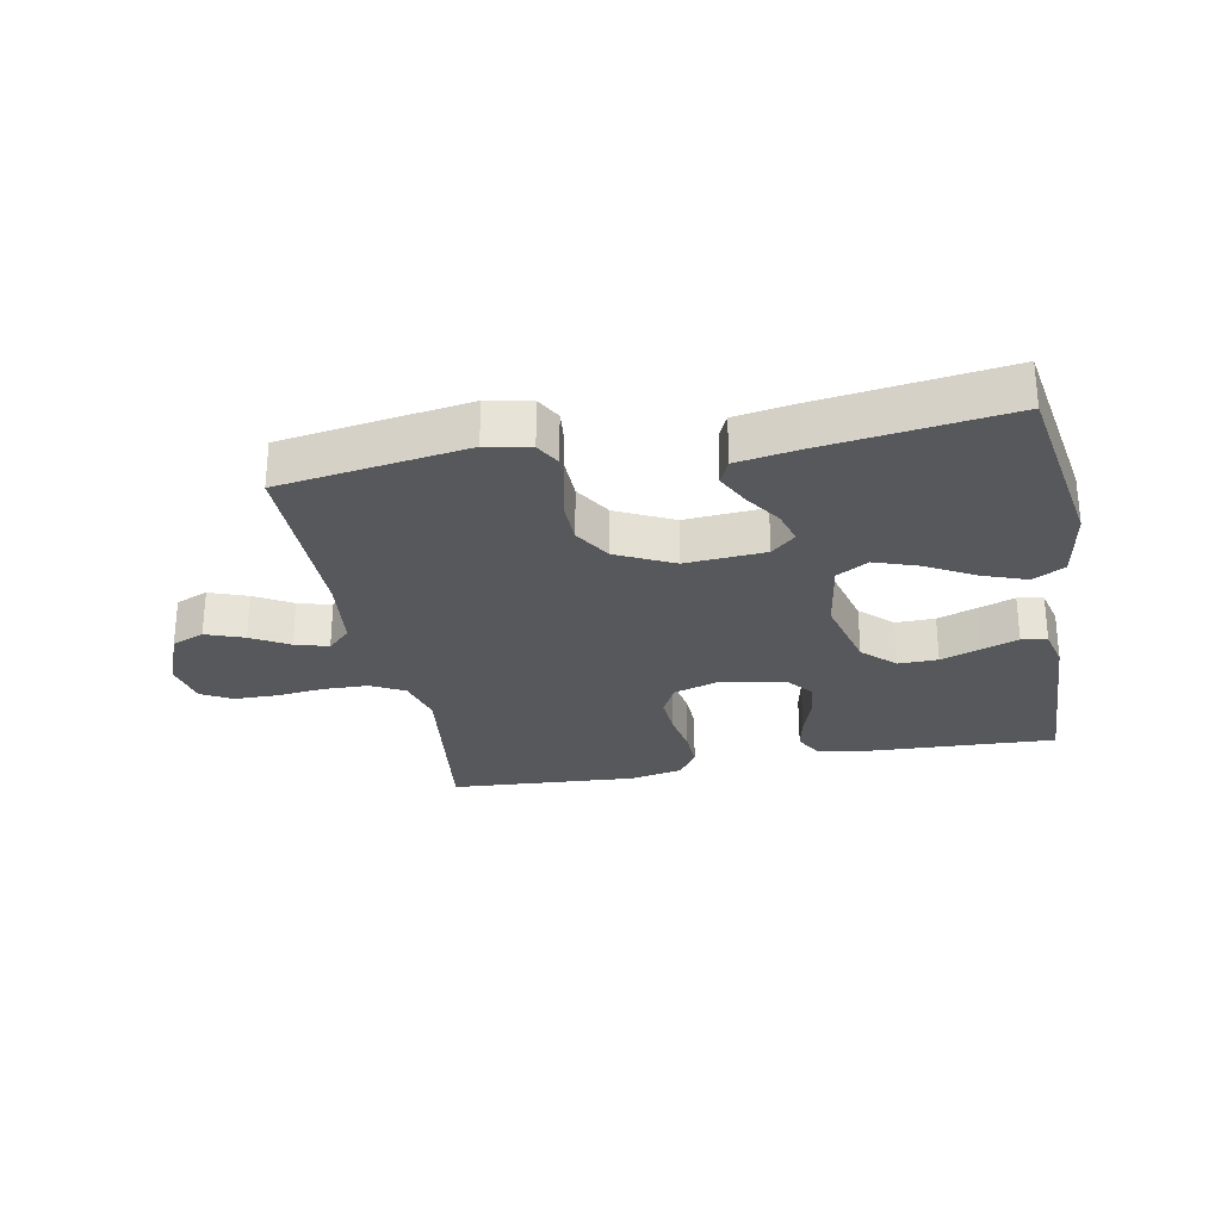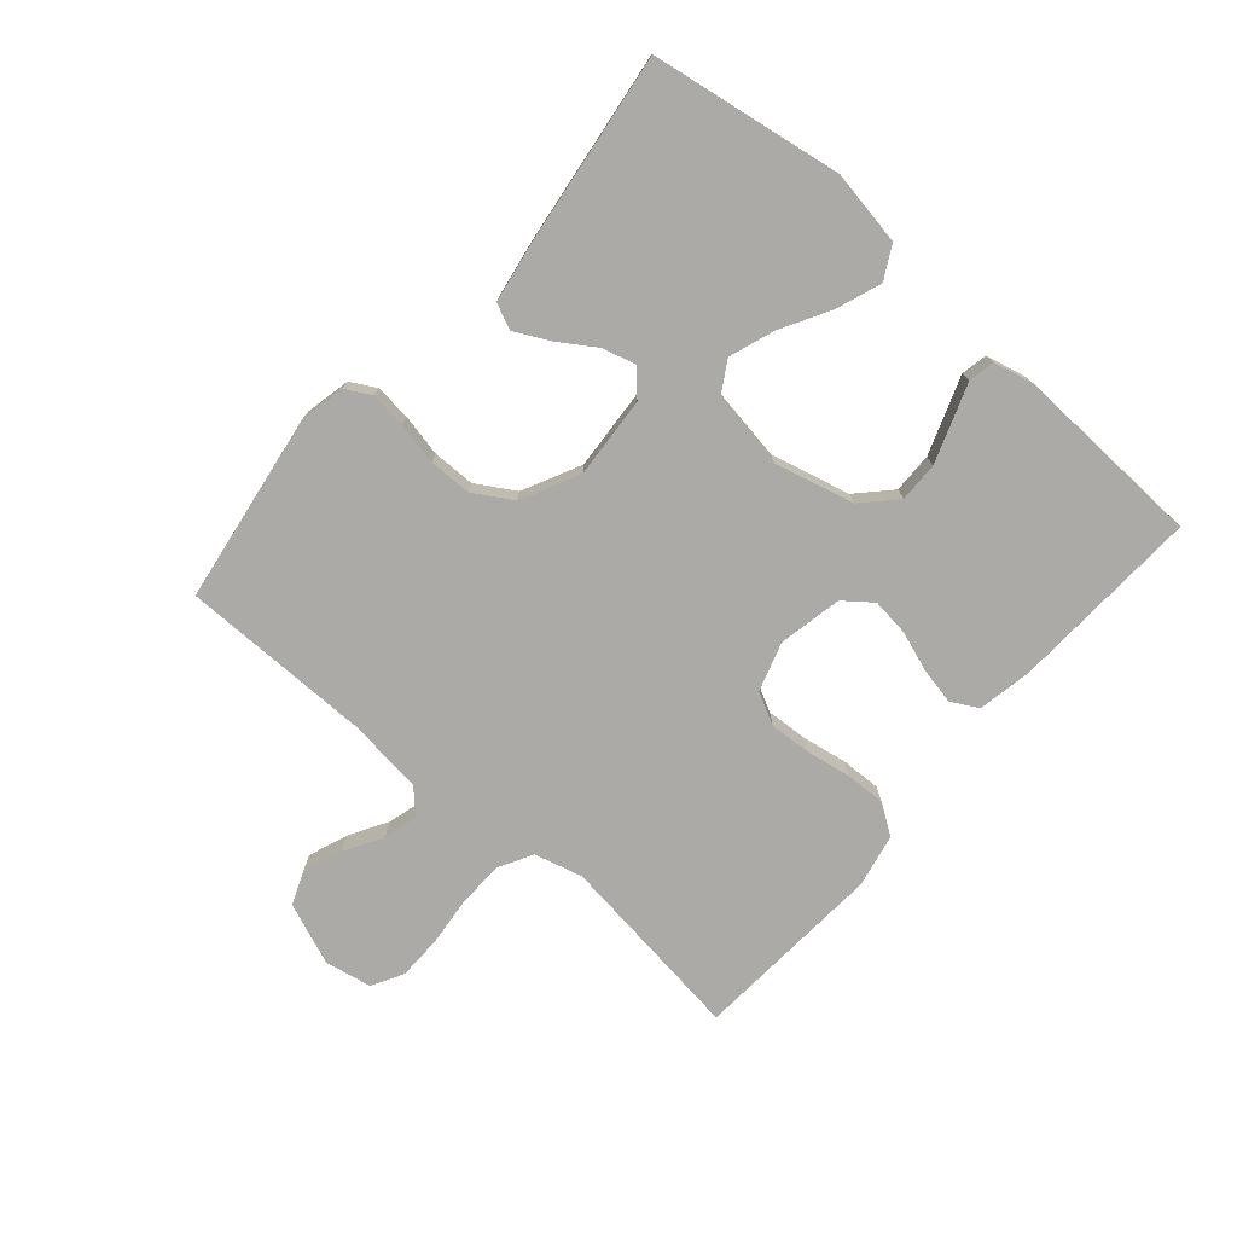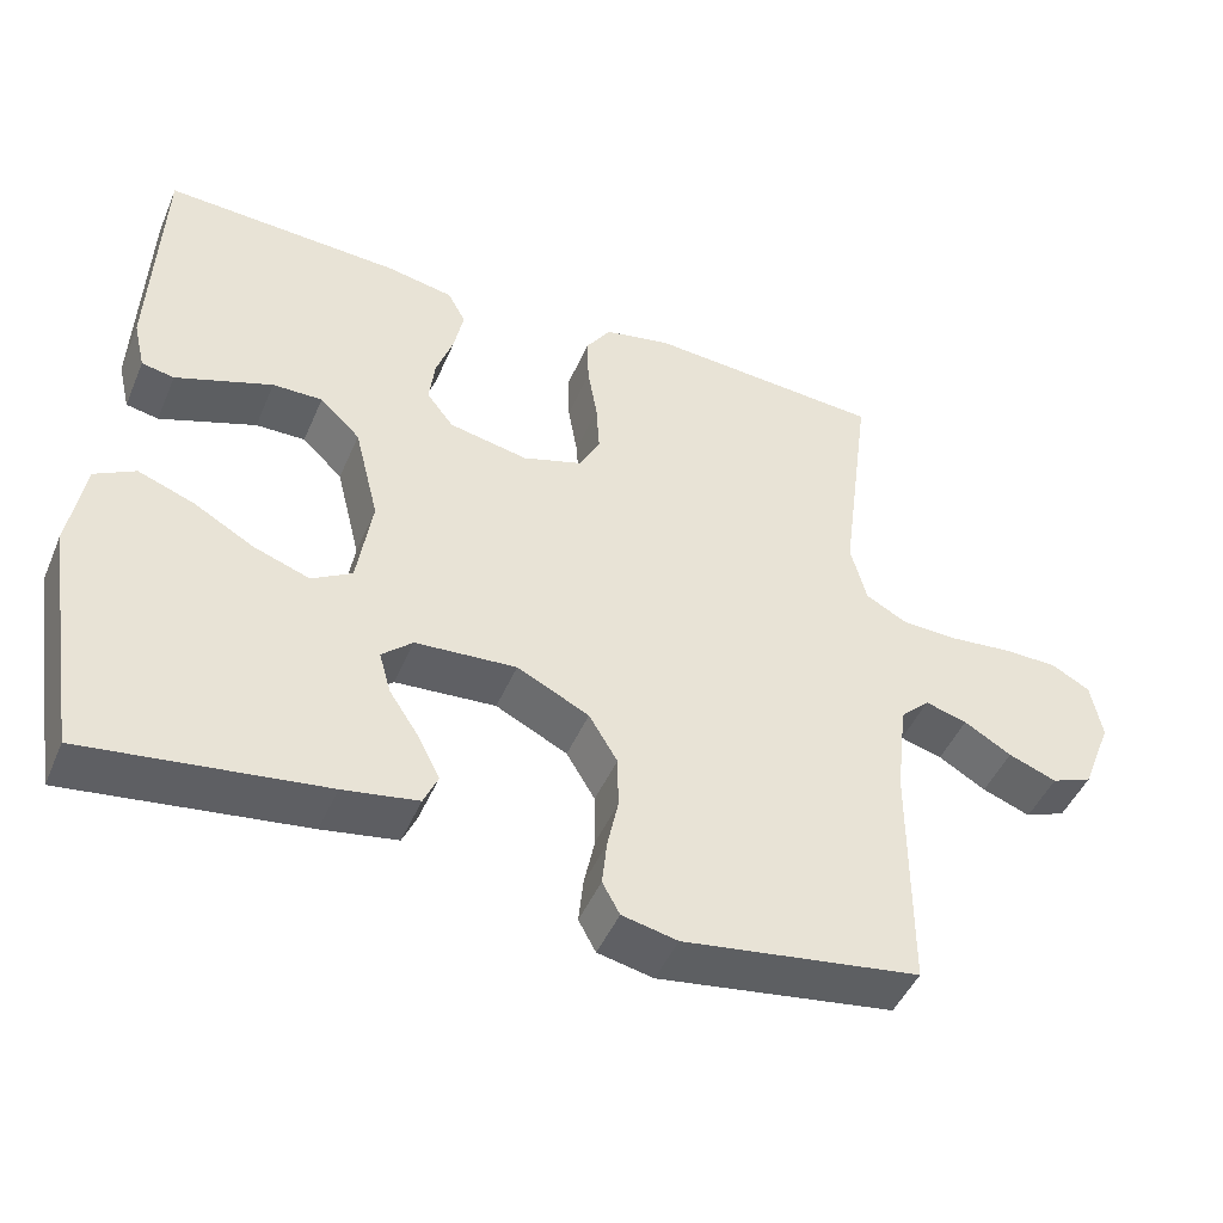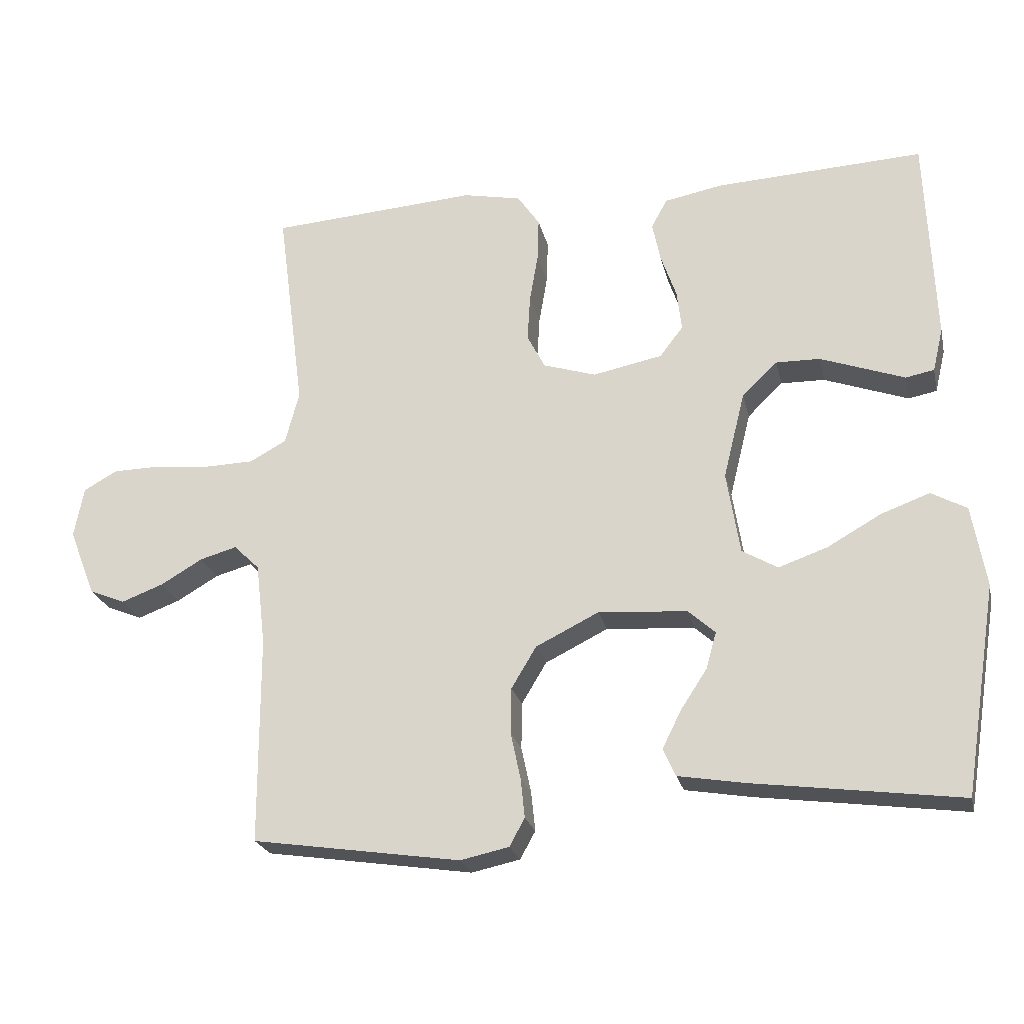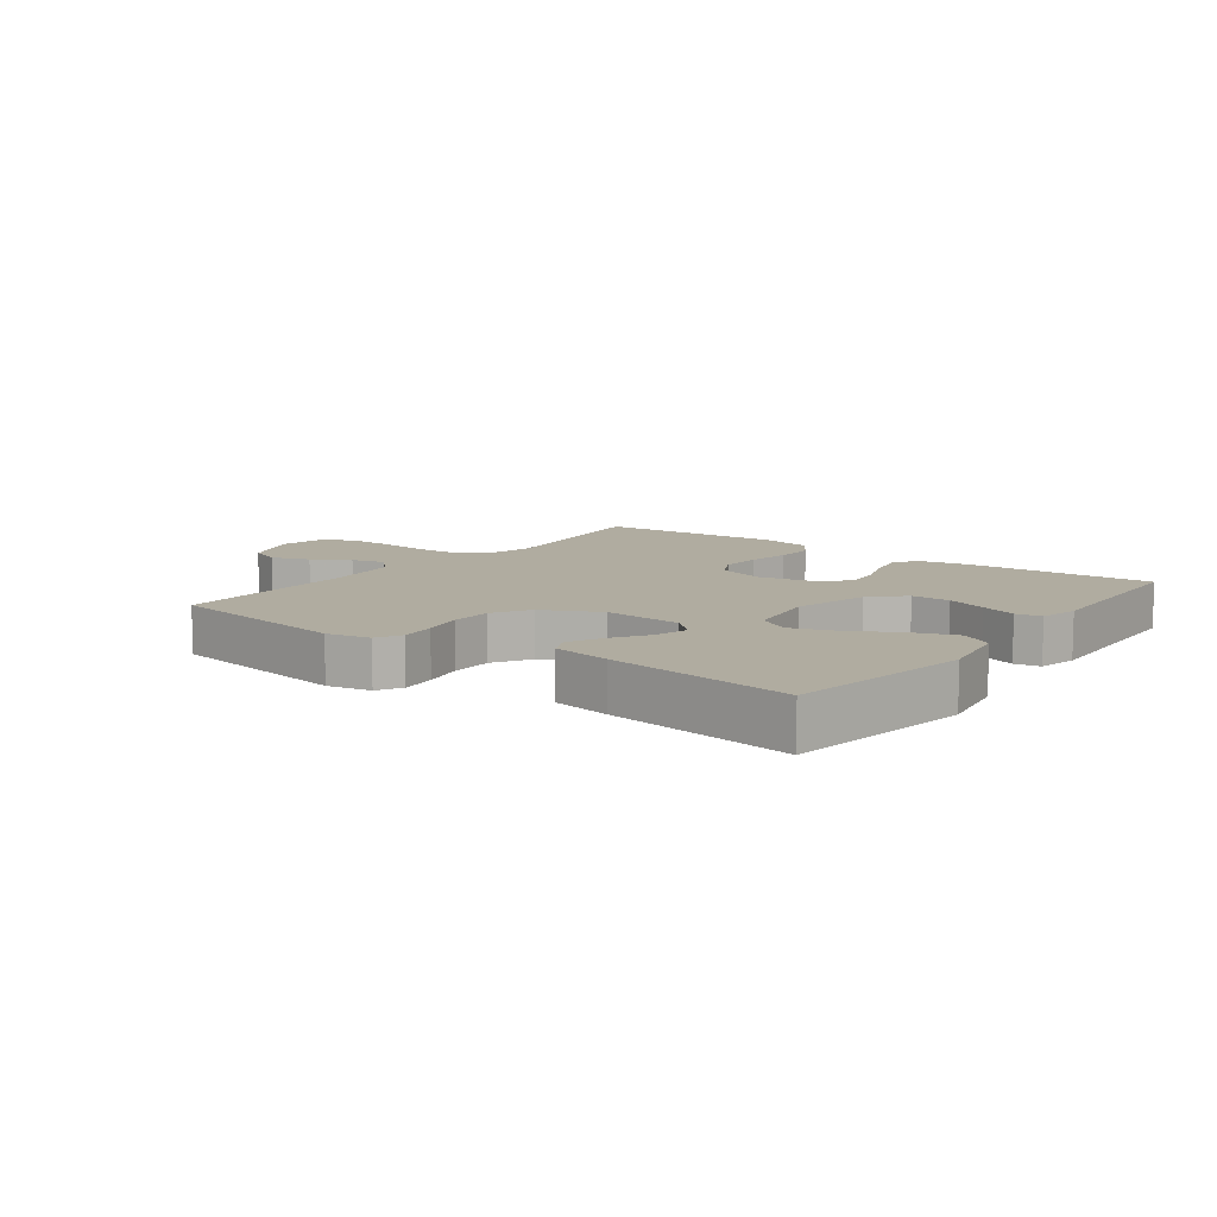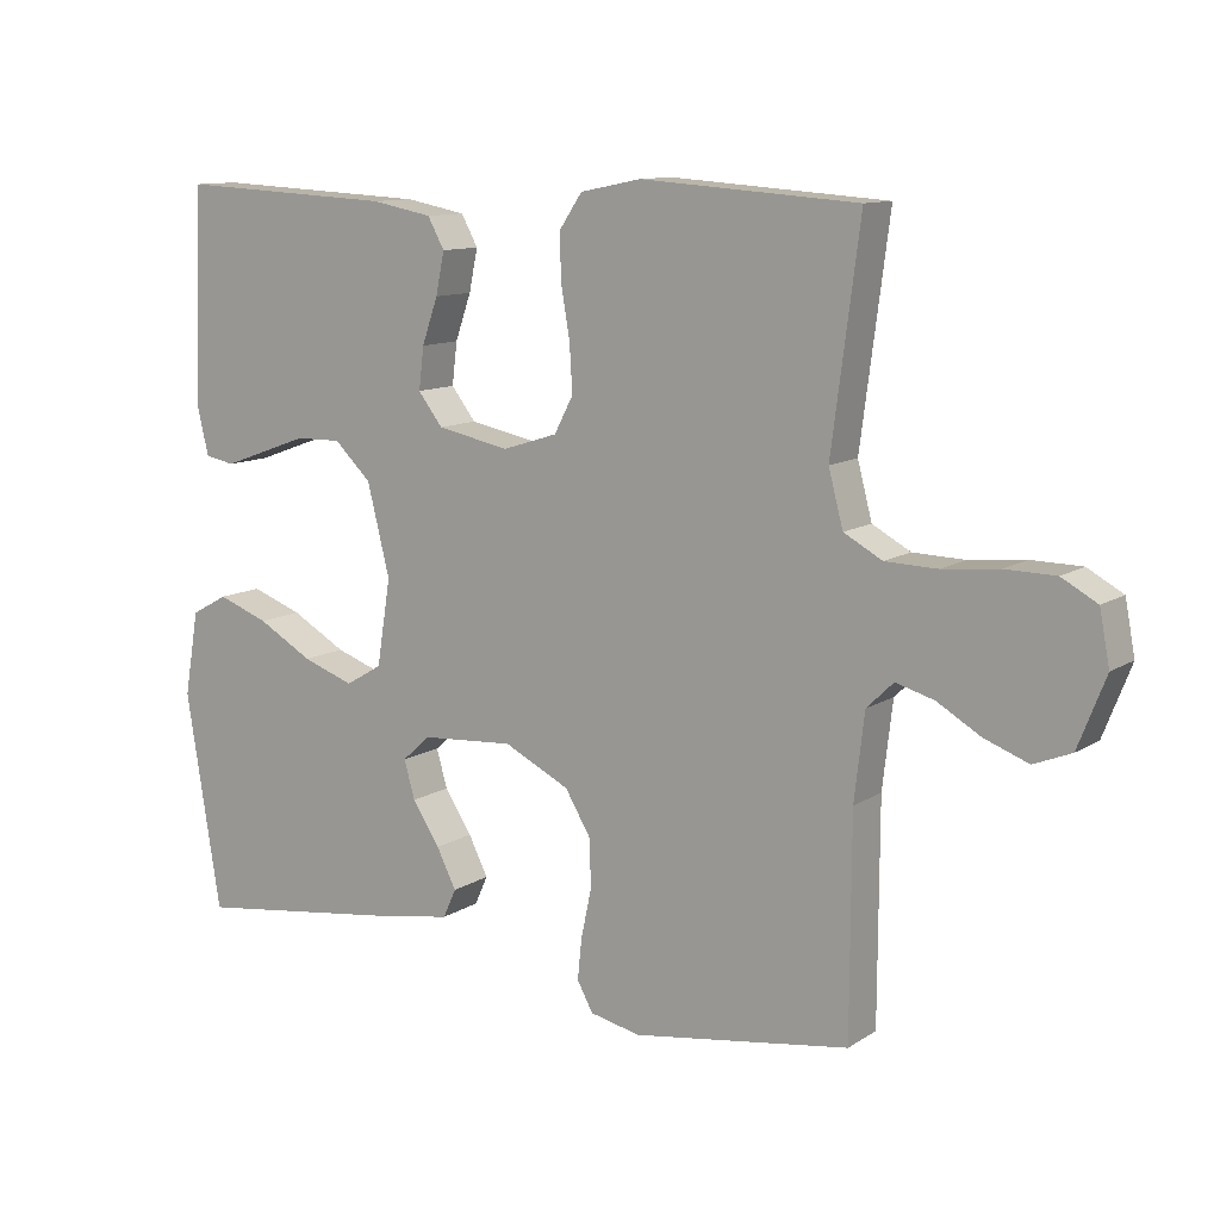
<metadata>
{"format":"obj","ext":"obj","renderer":"f3d","projection":"perspective","resolution":1024,"background":"white","views":[{"elev":-27.9,"azim":-169.0,"up":"+Y"},{"elev":-75.8,"azim":-130.9,"up":"+Y"},{"elev":-46.5,"azim":-22.5,"up":"+Z"},{"elev":-23.3,"azim":-167.4,"up":"+Z"},{"elev":10.0,"azim":-143.2,"up":"+Y"},{"elev":11.2,"azim":33.8,"up":"+Z"}]}
</metadata>
<code>
v 0.5 0.07 -0.5
v 0.2 0.07 -0.545
v 0.13 0.07 -0.53
v 0.108 0.07 -0.49
v 0.114 0.07 -0.433
v 0.128 0.07 -0.367
v 0.127 0.07 -0.3
v 0.091 0.07 -0.24
v 0 0.07 -0.195
v -0.128 0.07 -0.204
v -0.167 0.07 -0.239
v -0.152 0.07 -0.292
v -0.114 0.07 -0.35
v -0.087 0.07 -0.404
v -0.105 0.07 -0.444
v -0.2 0.07 -0.46
v -0.5 0.07 -0.5
v -0.548 0.07 -0.2
v -0.528 0.07 -0.083
v -0.477 0.07 -0.055
v -0.406 0.07 -0.081
v -0.33 0.07 -0.124
v -0.259 0.07 -0.149
v -0.208 0.07 -0.119
v -0.189 0.07 0
v -0.22 0.07 0.125
v -0.271 0.07 0.174
v -0.334 0.07 0.173
v -0.398 0.07 0.15
v -0.456 0.07 0.129
v -0.497 0.07 0.137
v -0.512 0.07 0.2
v -0.5 0.07 0.5
v -0.2 0.07 0.485
v -0.116 0.07 0.469
v -0.093 0.07 0.427
v -0.105 0.07 0.369
v -0.127 0.07 0.306
v -0.134 0.07 0.248
v -0.1 0.07 0.204
v 0 0.07 0.184
v 0.076 0.07 0.208
v 0.102 0.07 0.258
v 0.098 0.07 0.324
v 0.086 0.07 0.394
v 0.084 0.07 0.457
v 0.116 0.07 0.504
v 0.2 0.07 0.521
v 0.5 0.07 0.5
v 0.461 0.07 0.2
v 0.481 0.07 0.124
v 0.534 0.07 0.095
v 0.606 0.07 0.093
v 0.684 0.07 0.101
v 0.753 0.07 0.1
v 0.802 0.07 0.073
v 0.816 0.07 0
v 0.778 0.07 -0.097
v 0.726 0.07 -0.118
v 0.665 0.07 -0.095
v 0.605 0.07 -0.06
v 0.552 0.07 -0.045
v 0.515 0.07 -0.081
v 0.501 0.07 -0.2
v 0.5 0 -0.5
v 0.2 0 -0.545
v 0.13 0 -0.53
v 0.108 0 -0.49
v 0.114 0 -0.433
v 0.128 0 -0.367
v 0.127 0 -0.3
v 0.091 0 -0.24
v 0 0 -0.195
v -0.128 0 -0.204
v -0.167 0 -0.239
v -0.152 0 -0.292
v -0.114 0 -0.35
v -0.087 0 -0.404
v -0.105 0 -0.444
v -0.2 0 -0.46
v -0.5 0 -0.5
v -0.548 0 -0.2
v -0.528 0 -0.083
v -0.477 0 -0.055
v -0.406 0 -0.081
v -0.33 0 -0.124
v -0.259 0 -0.149
v -0.208 0 -0.119
v -0.189 0 0
v -0.22 0 0.125
v -0.271 0 0.174
v -0.334 0 0.173
v -0.398 0 0.15
v -0.456 0 0.129
v -0.497 0 0.137
v -0.512 0 0.2
v -0.5 0 0.5
v -0.2 0 0.485
v -0.116 0 0.469
v -0.093 0 0.427
v -0.105 0 0.369
v -0.127 0 0.306
v -0.134 0 0.248
v -0.1 0 0.204
v 0 0 0.184
v 0.076 0 0.208
v 0.102 0 0.258
v 0.098 0 0.324
v 0.086 0 0.394
v 0.084 0 0.457
v 0.116 0 0.504
v 0.2 0 0.521
v 0.5 0 0.5
v 0.461 0 0.2
v 0.481 0 0.124
v 0.534 0 0.095
v 0.606 0 0.093
v 0.684 0 0.101
v 0.753 0 0.1
v 0.802 0 0.073
v 0.816 0 0
v 0.778 0 -0.097
v 0.726 0 -0.118
v 0.665 0 -0.095
v 0.605 0 -0.06
v 0.552 0 -0.045
v 0.515 0 -0.081
v 0.501 0 -0.2
f 59 60 61
f 58 59 61
f 57 58 61
f 56 57 61
f 55 56 61
f 54 55 61
f 53 54 61
f 52 53 61 62
f 51 52 62 63
f 48 49 50
f 47 48 50
f 46 47 50
f 45 46 50
f 44 45 50
f 51 63 64
f 50 51 64
f 44 50 64
f 43 44 64
f 36 37 38
f 35 36 38
f 34 35 38
f 33 34 38
f 32 33 38
f 31 32 38
f 30 31 38
f 29 30 38
f 28 29 38 39
f 27 28 39 40
f 20 21 22
f 19 20 22
f 18 19 22
f 17 18 22
f 16 17 22
f 15 16 22
f 14 15 22
f 13 14 22
f 12 13 22
f 11 12 22 23
f 10 11 23 24
f 4 5 6
f 3 4 6
f 2 3 6
f 1 2 6
f 64 1 6
f 64 6 7
f 64 7 8
f 43 64 8
f 42 43 8
f 41 42 8 9
f 26 27 40 41
f 41 9 10
f 26 41 10
f 25 26 10
f 10 24 25
f 125 124 123
f 125 123 122
f 125 122 121
f 125 121 120
f 125 120 119
f 125 119 118
f 125 118 117
f 126 125 117 116
f 127 126 116 115
f 114 113 112
f 114 112 111
f 114 111 110
f 114 110 109
f 114 109 108
f 128 127 115
f 128 115 114
f 128 114 108
f 128 108 107
f 102 101 100
f 102 100 99
f 102 99 98
f 102 98 97
f 102 97 96
f 102 96 95
f 102 95 94
f 102 94 93
f 103 102 93 92
f 104 103 92 91
f 86 85 84
f 86 84 83
f 86 83 82
f 86 82 81
f 86 81 80
f 86 80 79
f 86 79 78
f 86 78 77
f 86 77 76
f 87 86 76 75
f 88 87 75 74
f 70 69 68
f 70 68 67
f 70 67 66
f 70 66 65
f 70 65 128
f 71 70 128
f 72 71 128
f 72 128 107
f 72 107 106
f 73 72 106 105
f 105 104 91 90
f 74 73 105
f 74 105 90
f 74 90 89
f 89 88 74
f 1 65 66 2
f 2 66 67 3
f 3 67 68 4
f 4 68 69 5
f 5 69 70 6
f 6 70 71 7
f 7 71 72 8
f 8 72 73 9
f 9 73 74 10
f 10 74 75 11
f 11 75 76 12
f 12 76 77 13
f 13 77 78 14
f 14 78 79 15
f 15 79 80 16
f 16 80 81 17
f 17 81 82 18
f 18 82 83 19
f 19 83 84 20
f 20 84 85 21
f 21 85 86 22
f 22 86 87 23
f 23 87 88 24
f 24 88 89 25
f 25 89 90 26
f 26 90 91 27
f 27 91 92 28
f 28 92 93 29
f 29 93 94 30
f 30 94 95 31
f 31 95 96 32
f 32 96 97 33
f 33 97 98 34
f 34 98 99 35
f 35 99 100 36
f 36 100 101 37
f 37 101 102 38
f 38 102 103 39
f 39 103 104 40
f 40 104 105 41
f 41 105 106 42
f 42 106 107 43
f 43 107 108 44
f 44 108 109 45
f 45 109 110 46
f 46 110 111 47
f 47 111 112 48
f 48 112 113 49
f 49 113 114 50
f 50 114 115 51
f 51 115 116 52
f 52 116 117 53
f 53 117 118 54
f 54 118 119 55
f 55 119 120 56
f 56 120 121 57
f 57 121 122 58
f 58 122 123 59
f 59 123 124 60
f 60 124 125 61
f 61 125 126 62
f 62 126 127 63
f 63 127 128 64
f 64 128 65 1

</code>
